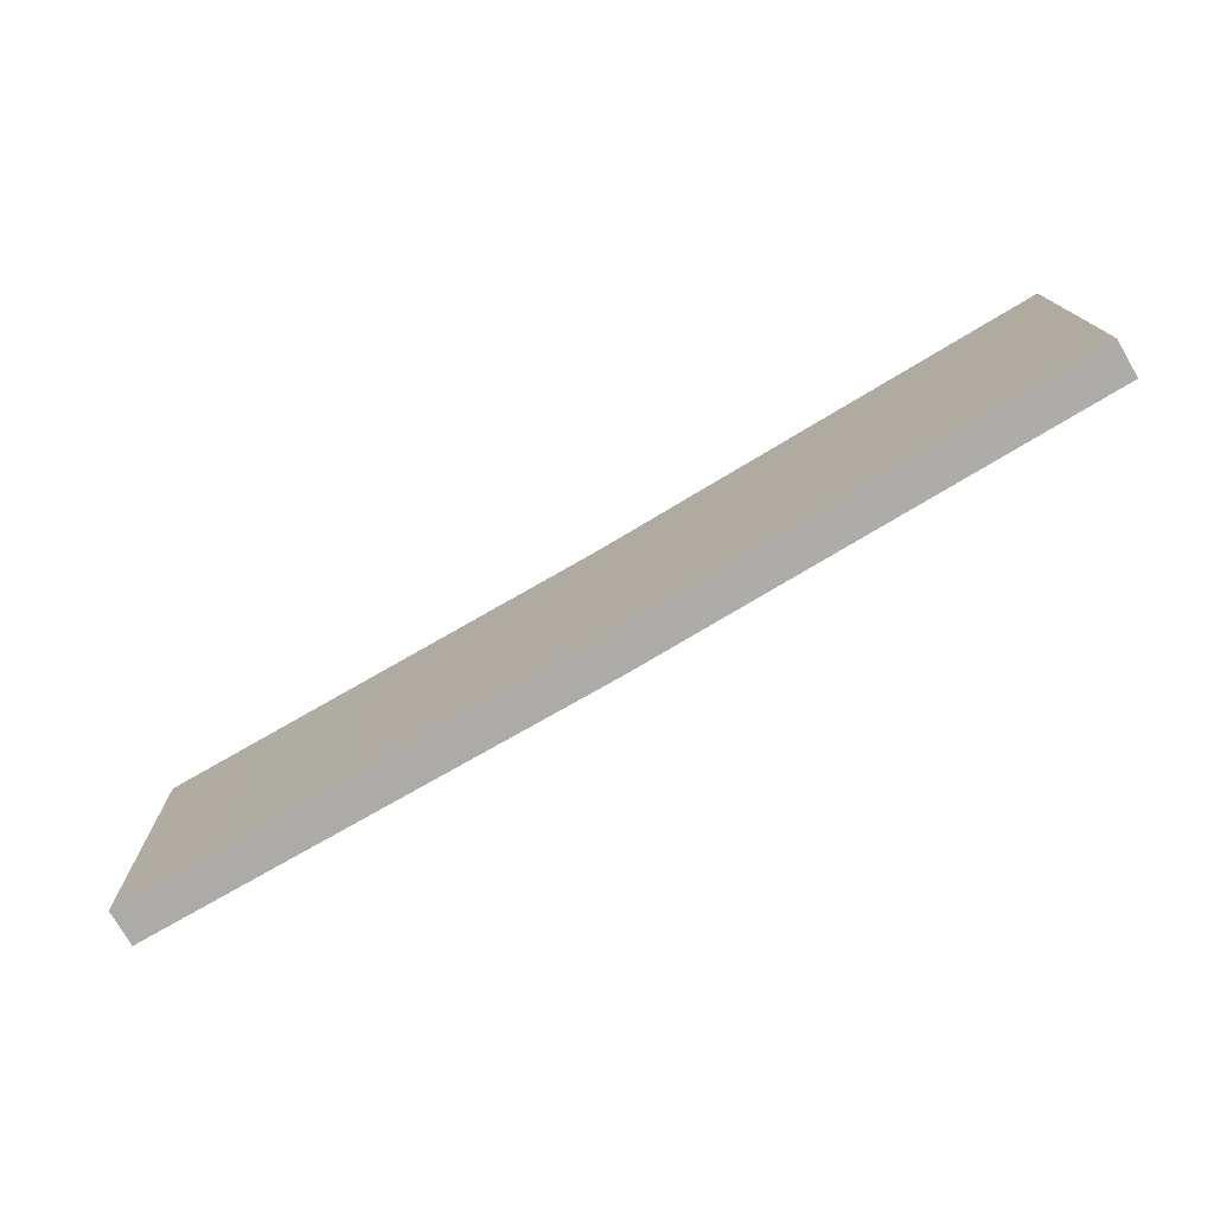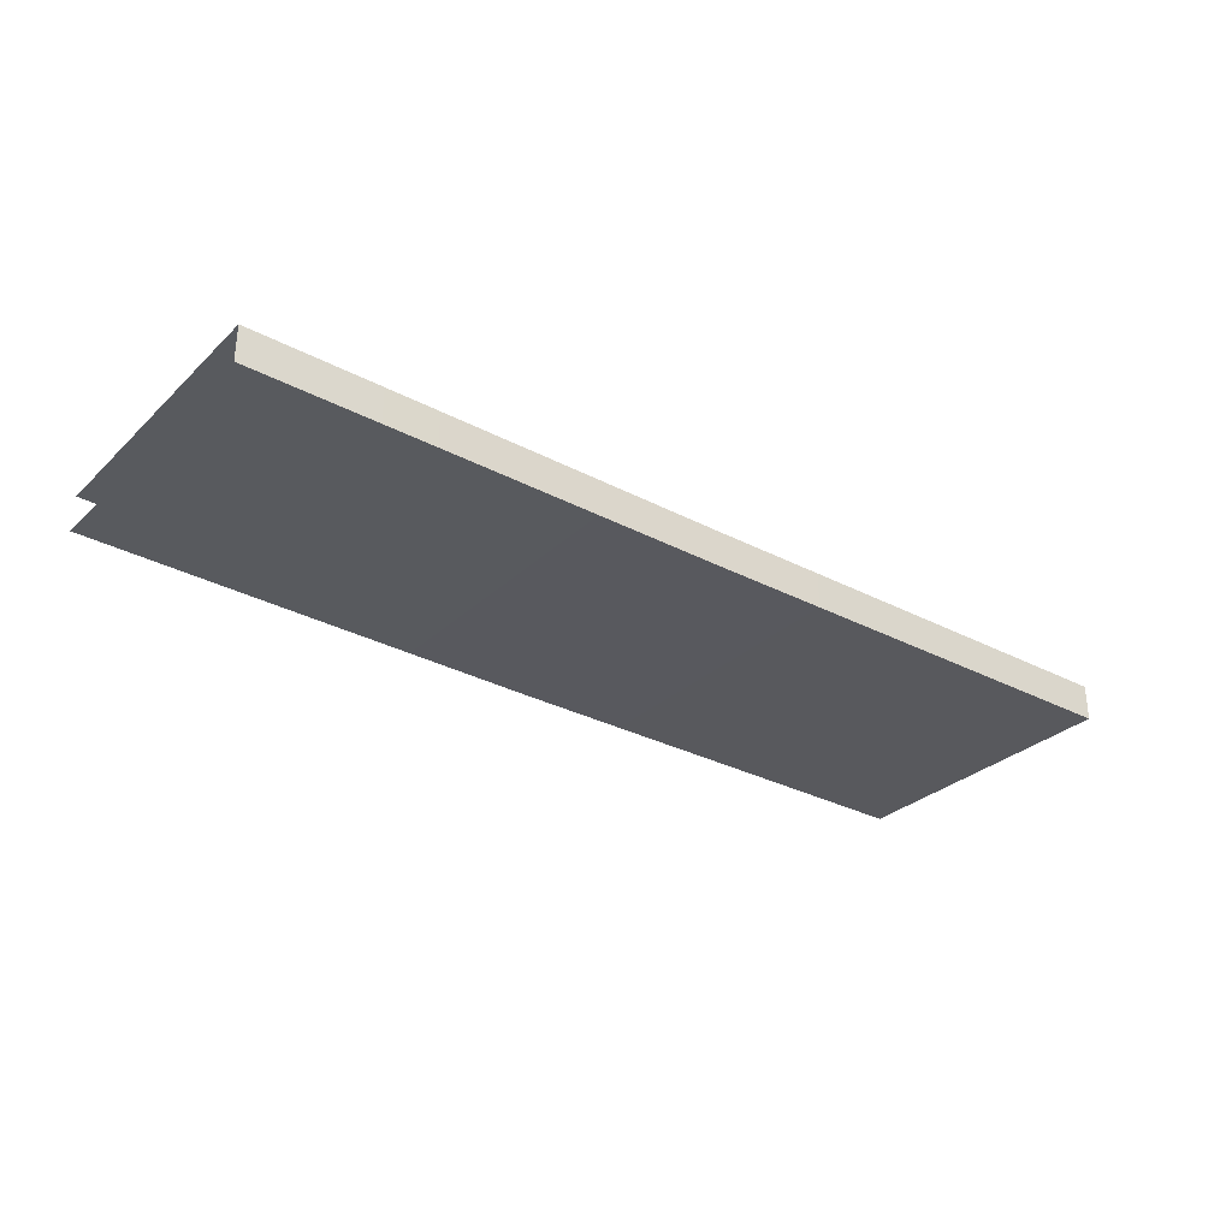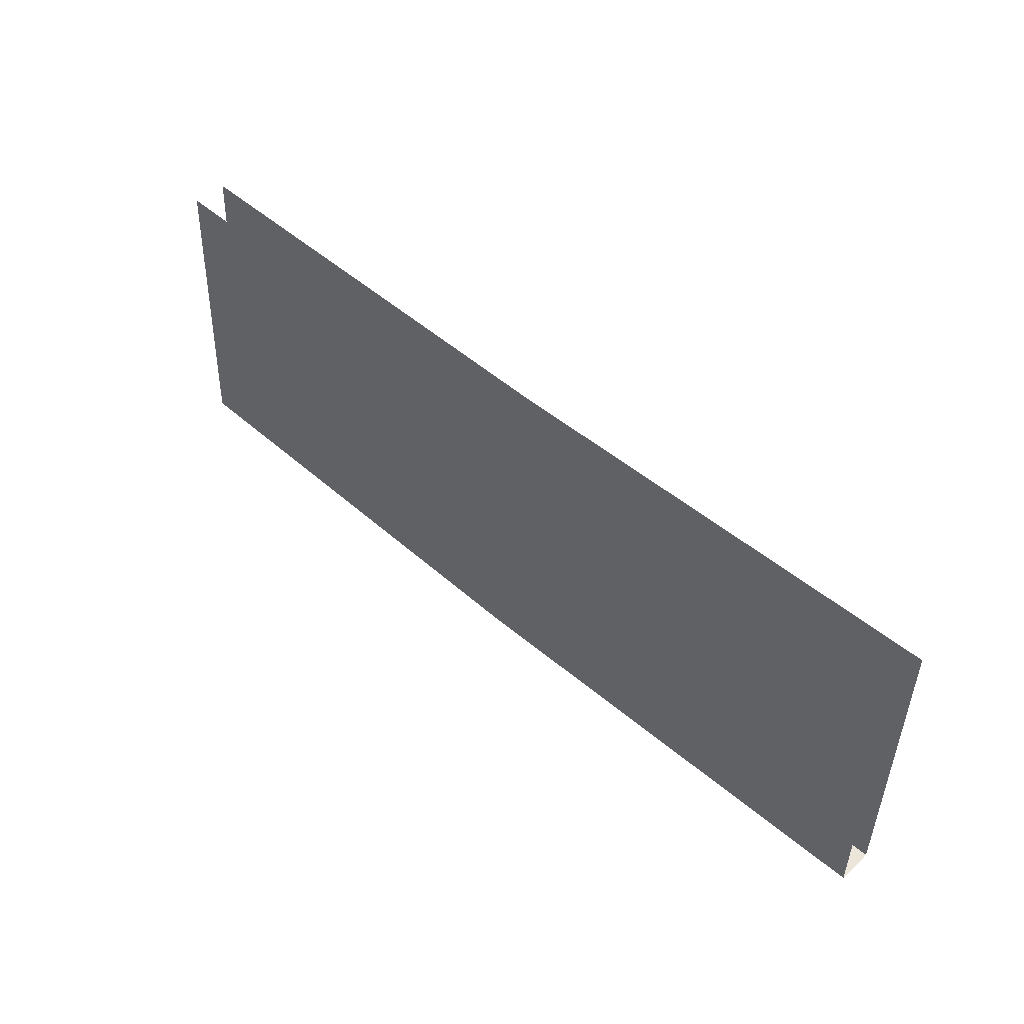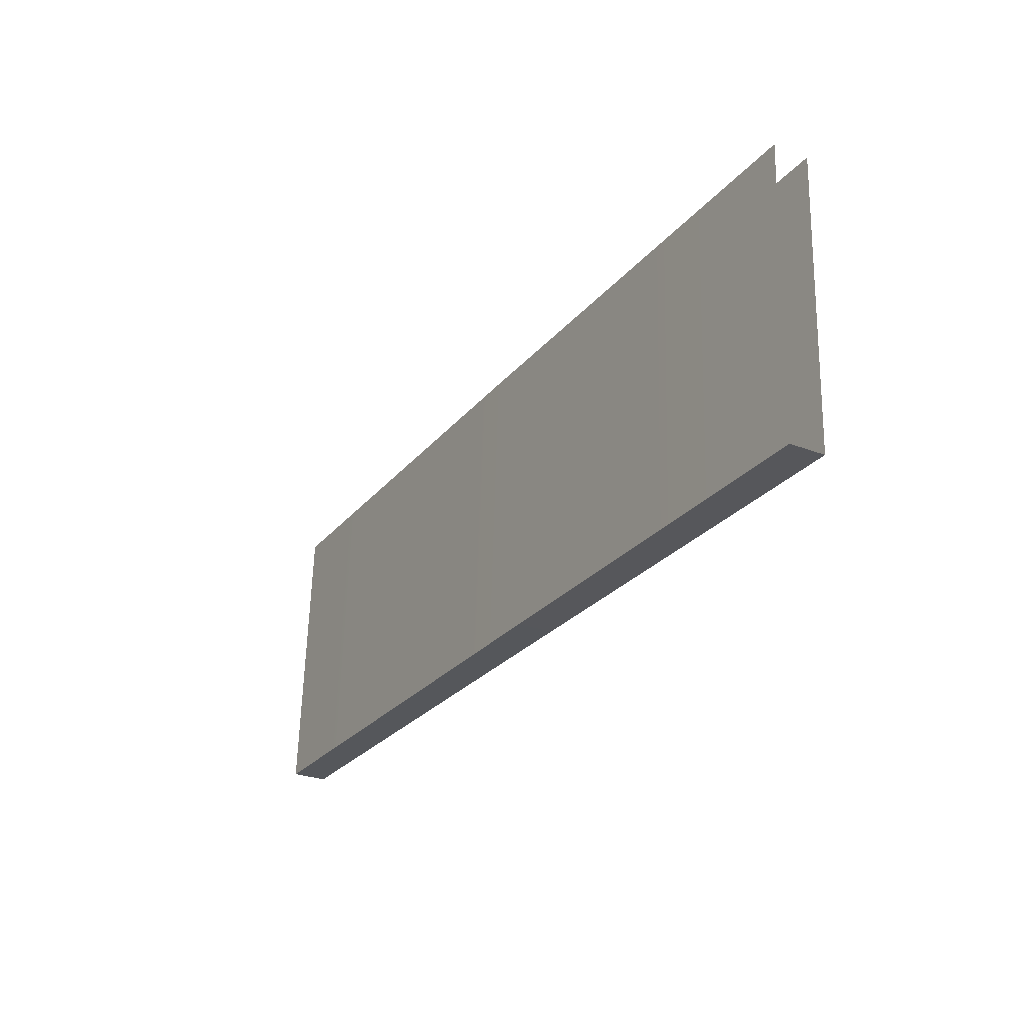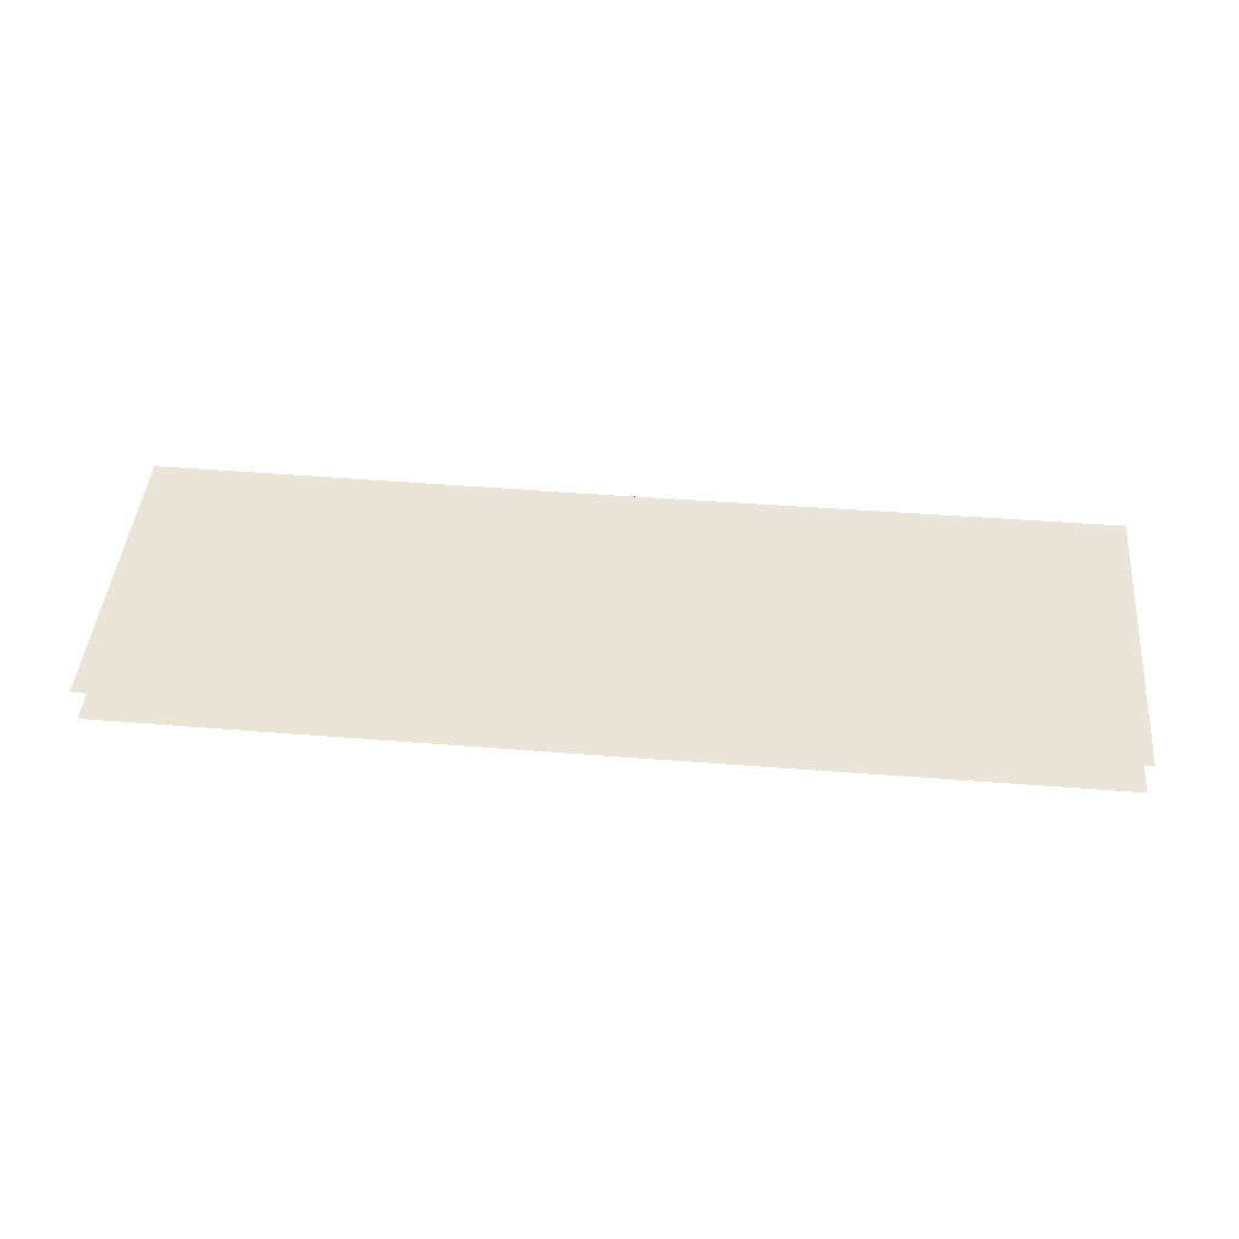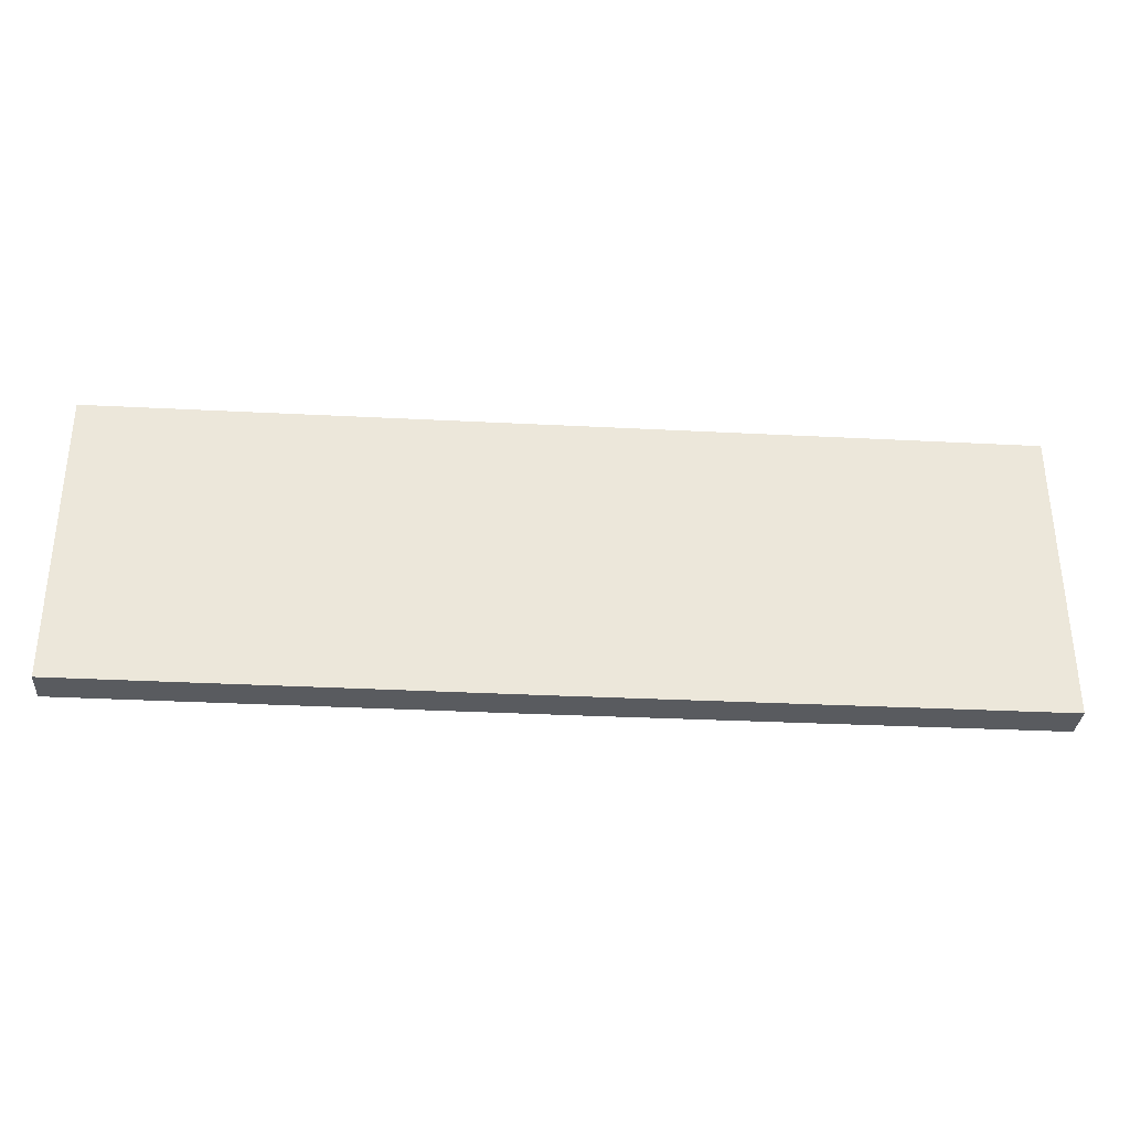
<metadata>
{"format":"obj","ext":"obj","renderer":"f3d","projection":"perspective","resolution":1024,"background":"white","views":[{"elev":-76.7,"azim":-149.7,"up":"+Z"},{"elev":-31.7,"azim":143.5,"up":"+Y"},{"elev":47.7,"azim":44.4,"up":"+Z"},{"elev":-26.9,"azim":59.4,"up":"+Z"},{"elev":47.0,"azim":5.1,"up":"+Y"},{"elev":-31.8,"azim":-4.2,"up":"+Z"}]}
</metadata>
<code>
g left_eye6
v -0 -0.04614 -0.2835
v 0.8752 -0.03852 -0.2784
v 0.8752 0.02889 -0.2786
v -0 0.02127 -0.2837
v -0 0.02127 -0.2837
v 0.8752 0.02889 -0.2786
v 0.8752 0.04614 0.2835
v -3.052e-07 0.03852 0.2784
v -0 -0.04614 -0.2835
v -0.8752 -0.03852 -0.2784
v -0.8752 -0.02127 0.2837
v -3.052e-07 -0.02889 0.2786
v -0.8752 -0.03852 -0.2784
v -0 -0.04614 -0.2835
v -0 0.02127 -0.2837
v -0.8752 0.02889 -0.2786
v -0.8752 0.02889 -0.2786
v -0 0.02127 -0.2837
v -3.052e-07 0.03852 0.2784
v -0.8752 0.04614 0.2835
v 0.8752 -0.03852 -0.2784
v -0 -0.04614 -0.2835
v -3.052e-07 -0.02889 0.2786
v 0.8752 -0.02127 0.2837
g left_eye6_0
f 3 2 1
f 4 3 1
f 7 6 5
f 8 7 5
f 11 10 9
f 12 11 9
f 15 14 13
f 16 15 13
f 19 18 17
f 20 19 17
f 23 22 21
f 24 23 21

</code>
